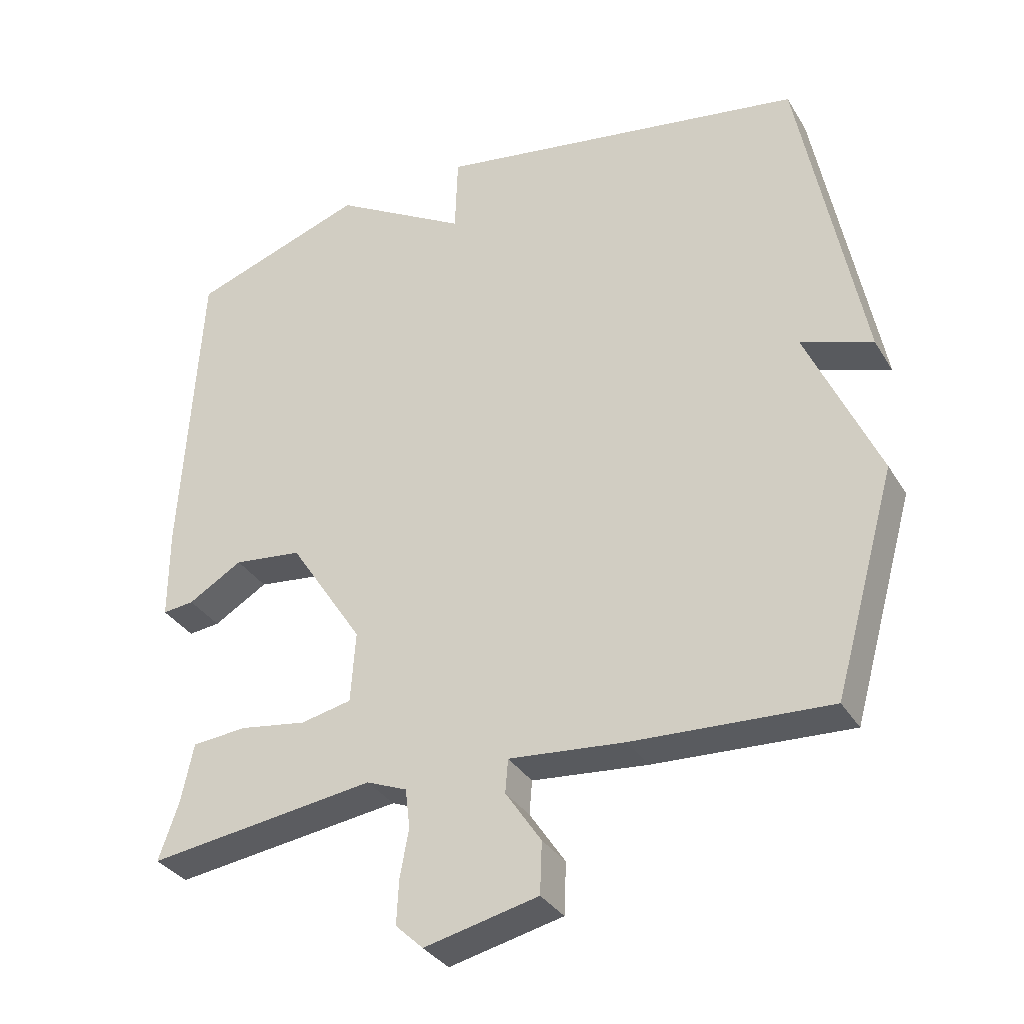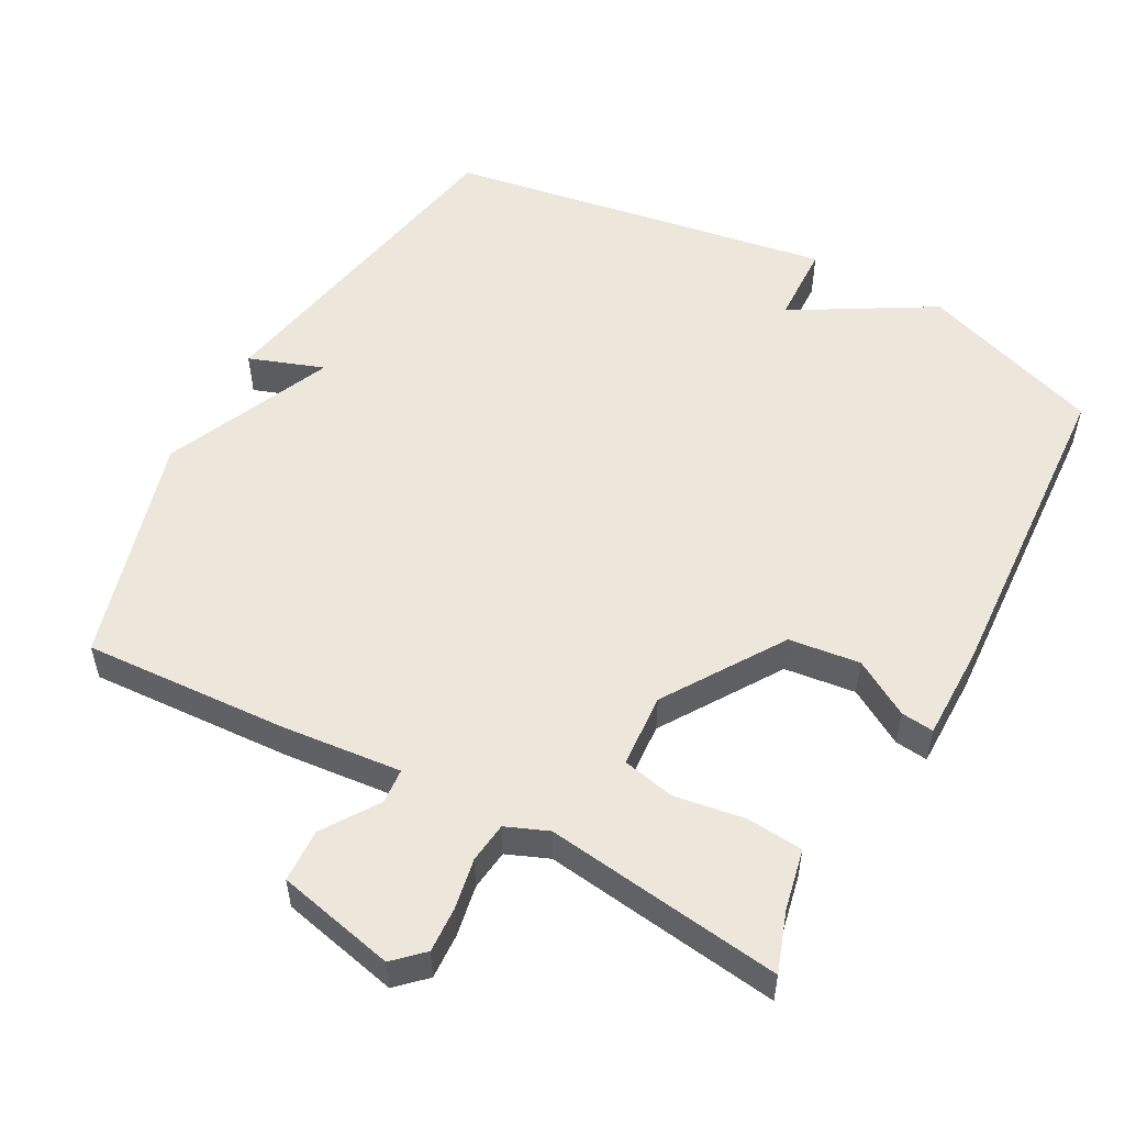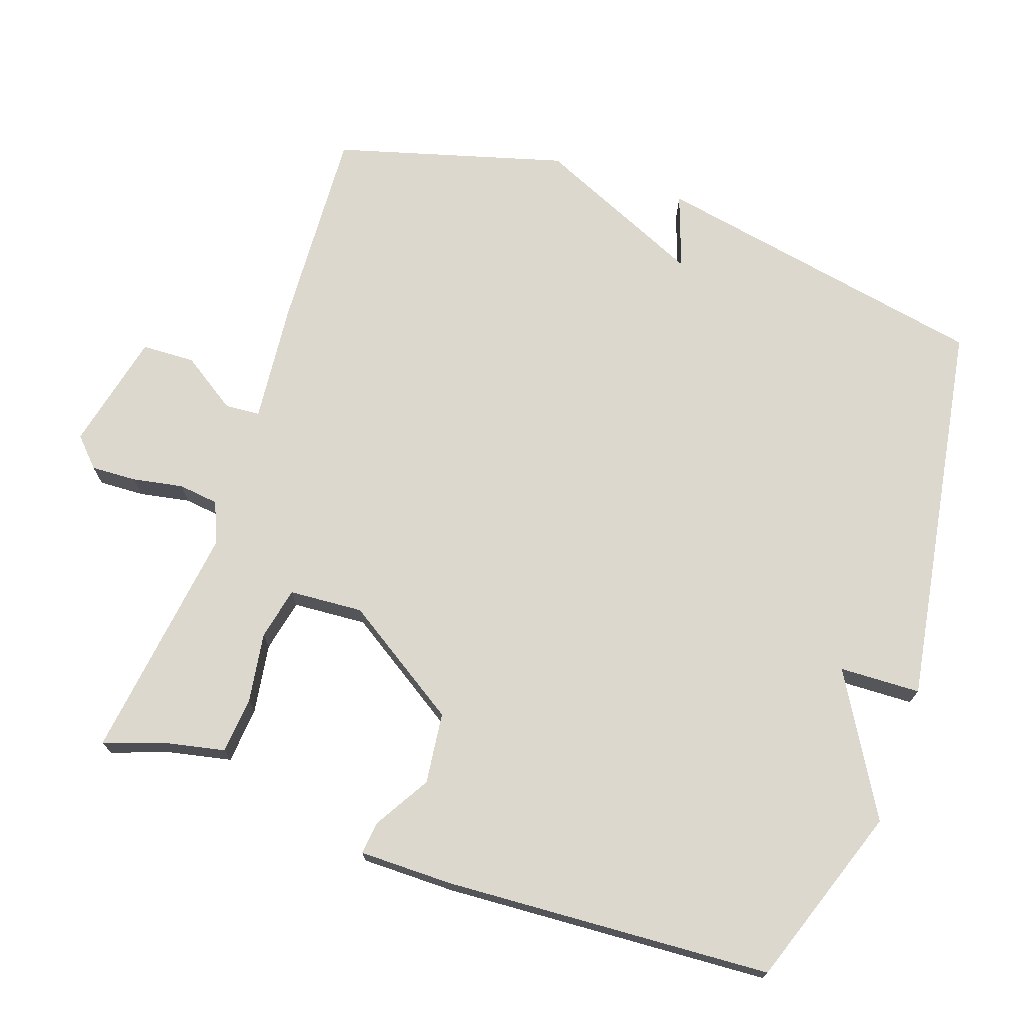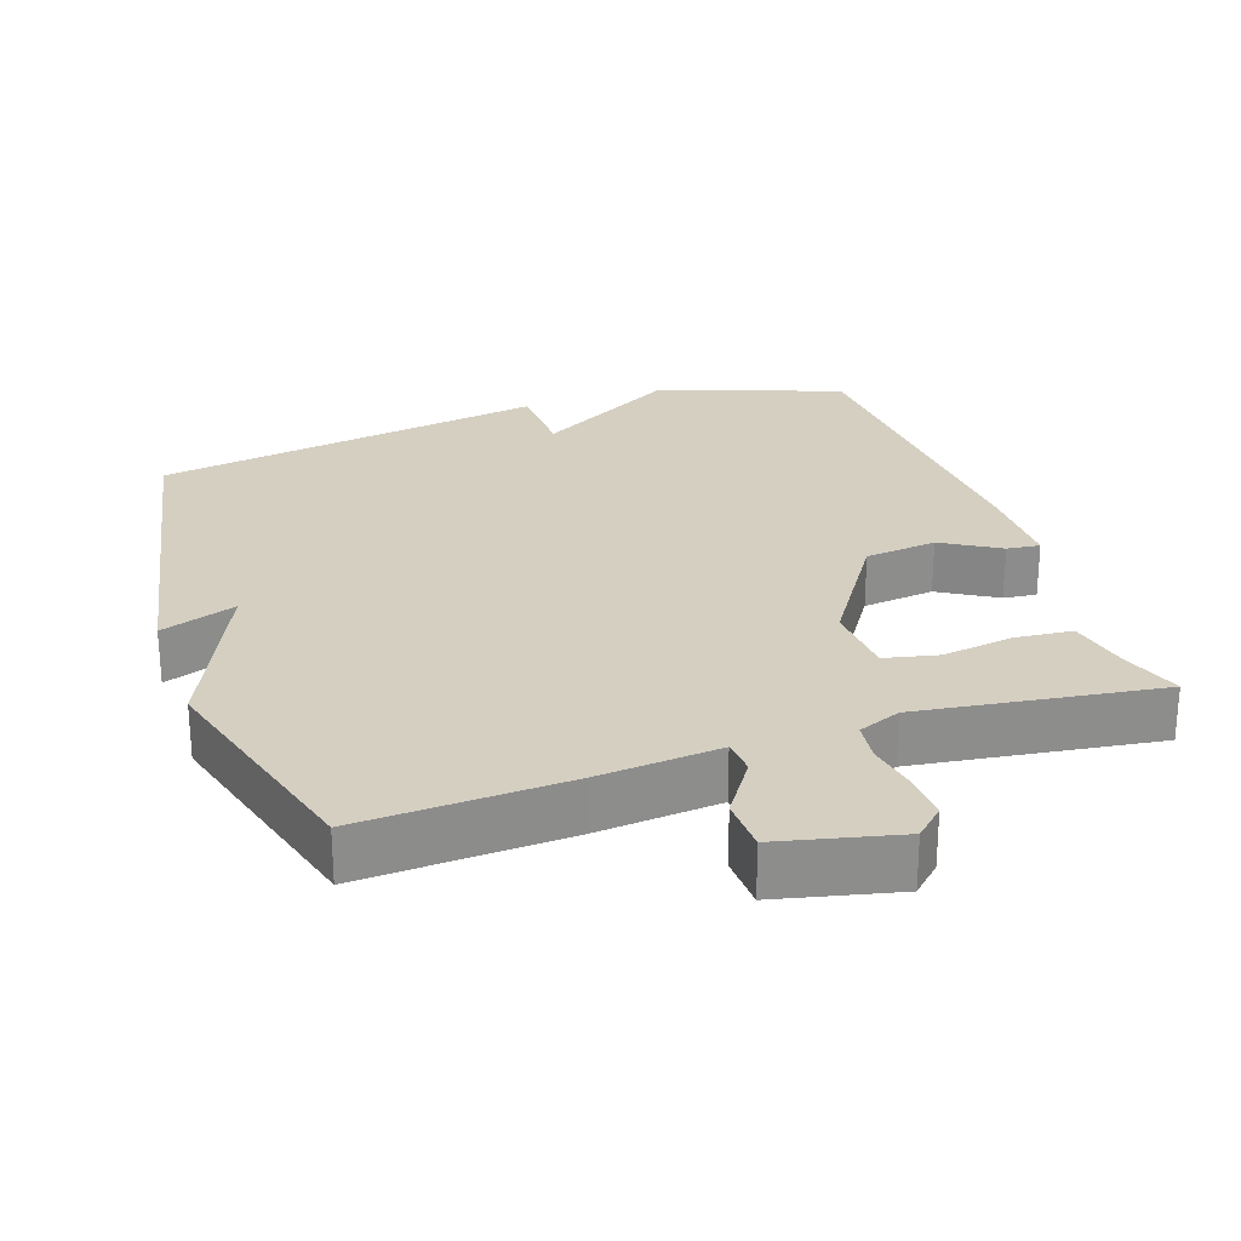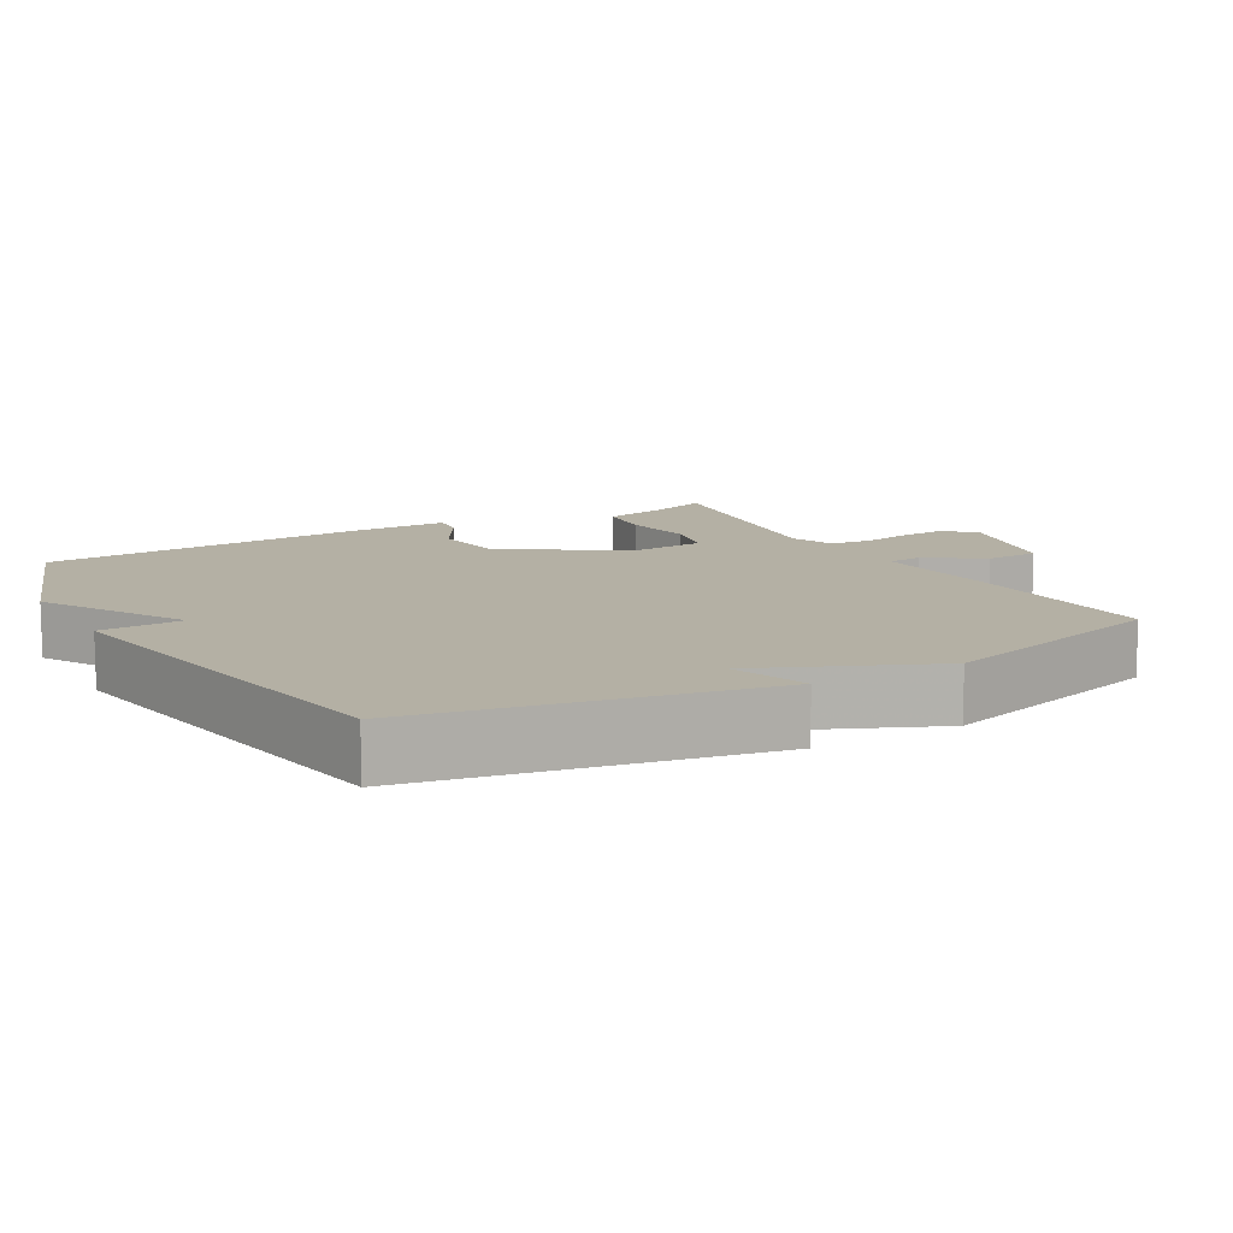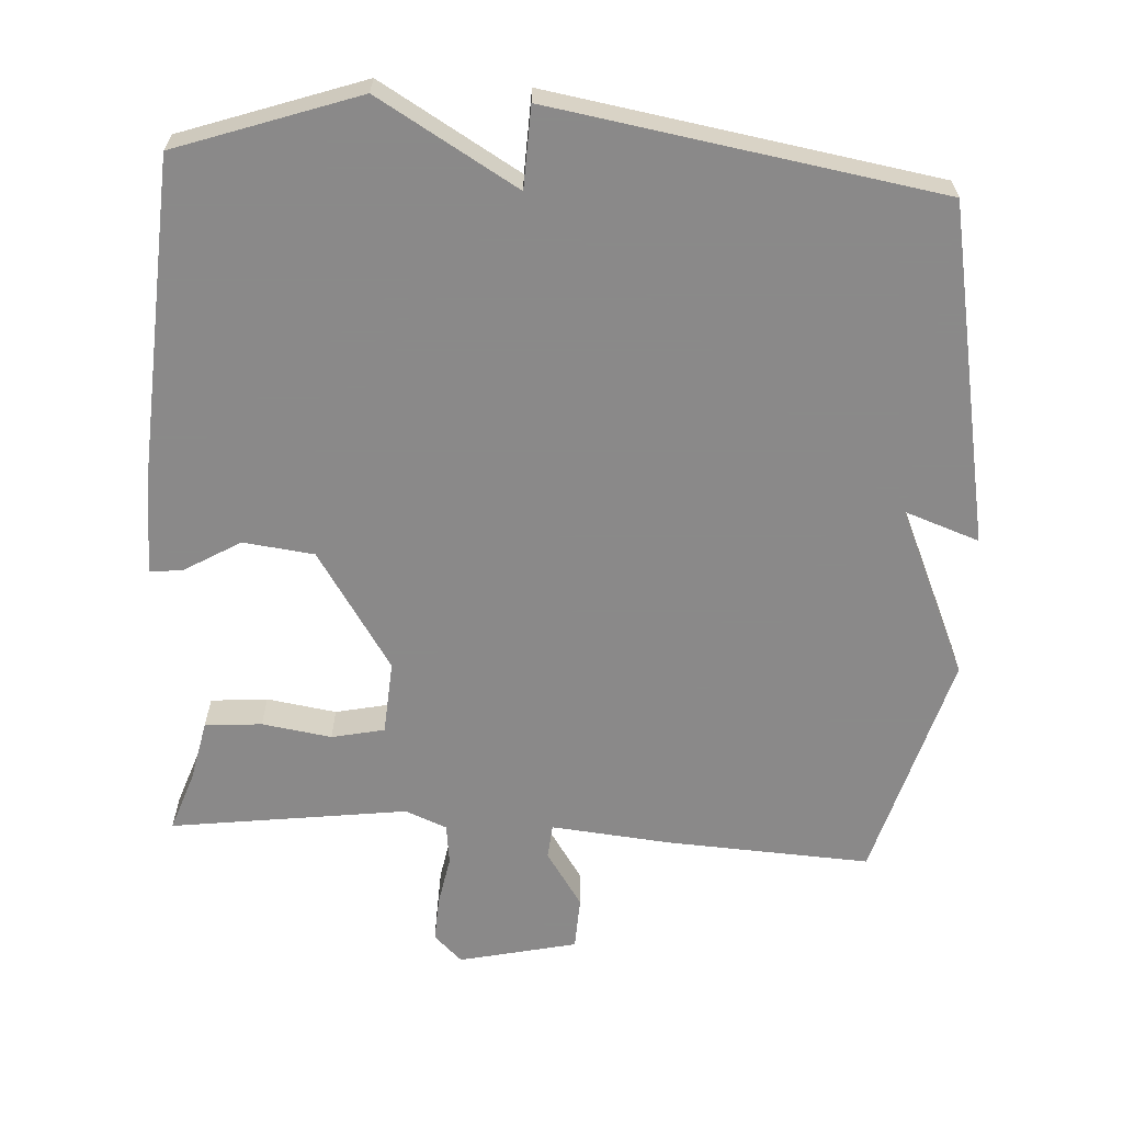
<metadata>
{"format":"obj","ext":"obj","renderer":"f3d","projection":"perspective","resolution":1024,"background":"white","views":[{"elev":-33.4,"azim":26.9,"up":"+Z"},{"elev":53.7,"azim":-151.6,"up":"+Y"},{"elev":72.3,"azim":-71.0,"up":"+Y"},{"elev":25.9,"azim":161.3,"up":"+Y"},{"elev":11.5,"azim":60.3,"up":"+Y"},{"elev":-63.3,"azim":-3.5,"up":"+Y"}]}
</metadata>
<code>
v -0.5 0.07 -0.5
v -0.471 0.07 -0.416
v -0.453 0.07 -0.33
v -0.373 0.07 -0.323
v -0.275 0.07 -0.338
v -0.201 0.07 -0.322
v -0.194 0.07 -0.218
v -0.302 0.07 -0.052
v -0.402 0.07 -0.04
v -0.481 0.07 -0.087
v -0.527 0.07 -0.092
v -0.527 0.07 0.04
v -0.5 0.07 0.5
v -0.245 0.07 0.589
v -0.049 0.07 0.475
v -0.045 0.07 0.589
v 0.5 0.07 0.5
v 0.591 0.07 0.023
v 0.486 0.07 0.06
v 0.591 0.07 -0.177
v 0.5 0.07 -0.5
v 0.213 0.07 -0.485
v 0.044 0.07 -0.469
v 0.04 0.07 -0.518
v 0.092 0.07 -0.596
v 0.089 0.07 -0.671
v -0.077 0.07 -0.709
v -0.117 0.07 -0.671
v -0.114 0.07 -0.607
v -0.101 0.07 -0.536
v -0.108 0.07 -0.479
v -0.167 0.07 -0.455
v -0.5 0 -0.5
v -0.471 0 -0.416
v -0.453 0 -0.33
v -0.373 0 -0.323
v -0.275 0 -0.338
v -0.201 0 -0.322
v -0.194 0 -0.218
v -0.302 0 -0.052
v -0.402 0 -0.04
v -0.481 0 -0.087
v -0.527 0 -0.092
v -0.527 0 0.04
v -0.5 0 0.5
v -0.245 0 0.589
v -0.049 0 0.475
v -0.045 0 0.589
v 0.5 0 0.5
v 0.591 0 0.023
v 0.486 0 0.06
v 0.591 0 -0.177
v 0.5 0 -0.5
v 0.213 0 -0.485
v 0.044 0 -0.469
v 0.04 0 -0.518
v 0.092 0 -0.596
v 0.089 0 -0.671
v -0.077 0 -0.709
v -0.117 0 -0.671
v -0.114 0 -0.607
v -0.101 0 -0.536
v -0.108 0 -0.479
v -0.167 0 -0.455
f 28 29 30
f 27 28 30
f 26 27 30
f 25 26 30
f 24 25 30
f 23 24 30 31
f 21 22 23
f 20 21 23
f 19 20 23
f 19 23 31 32
f 17 18 19
f 16 17 19
f 15 16 19
f 13 14 15
f 12 13 15
f 11 12 15
f 10 11 15
f 9 10 15
f 8 9 15 19
f 7 8 19
f 6 7 19 32
f 2 3 4 5
f 5 6 32
f 2 5 32
f 1 2 32
f 62 61 60
f 62 60 59
f 62 59 58
f 62 58 57
f 62 57 56
f 63 62 56 55
f 55 54 53
f 55 53 52
f 55 52 51
f 64 63 55 51
f 51 50 49
f 51 49 48
f 51 48 47
f 47 46 45
f 47 45 44
f 47 44 43
f 47 43 42
f 47 42 41
f 51 47 41 40
f 51 40 39
f 64 51 39 38
f 37 36 35 34
f 64 38 37
f 64 37 34
f 64 34 33
f 1 33 34 2
f 2 34 35 3
f 3 35 36 4
f 4 36 37 5
f 5 37 38 6
f 6 38 39 7
f 7 39 40 8
f 8 40 41 9
f 9 41 42 10
f 10 42 43 11
f 11 43 44 12
f 12 44 45 13
f 13 45 46 14
f 14 46 47 15
f 15 47 48 16
f 16 48 49 17
f 17 49 50 18
f 18 50 51 19
f 19 51 52 20
f 20 52 53 21
f 21 53 54 22
f 22 54 55 23
f 23 55 56 24
f 24 56 57 25
f 25 57 58 26
f 26 58 59 27
f 27 59 60 28
f 28 60 61 29
f 29 61 62 30
f 30 62 63 31
f 31 63 64 32
f 32 64 33 1

</code>
